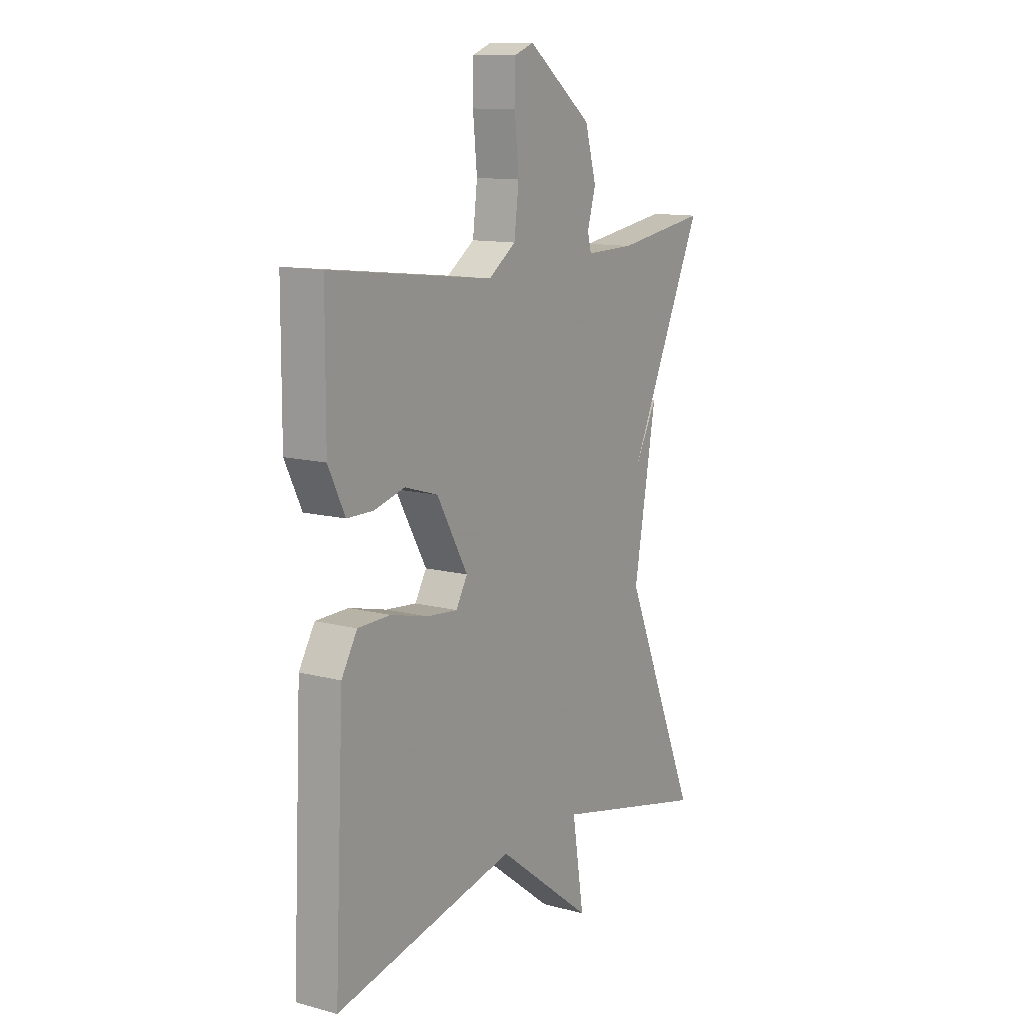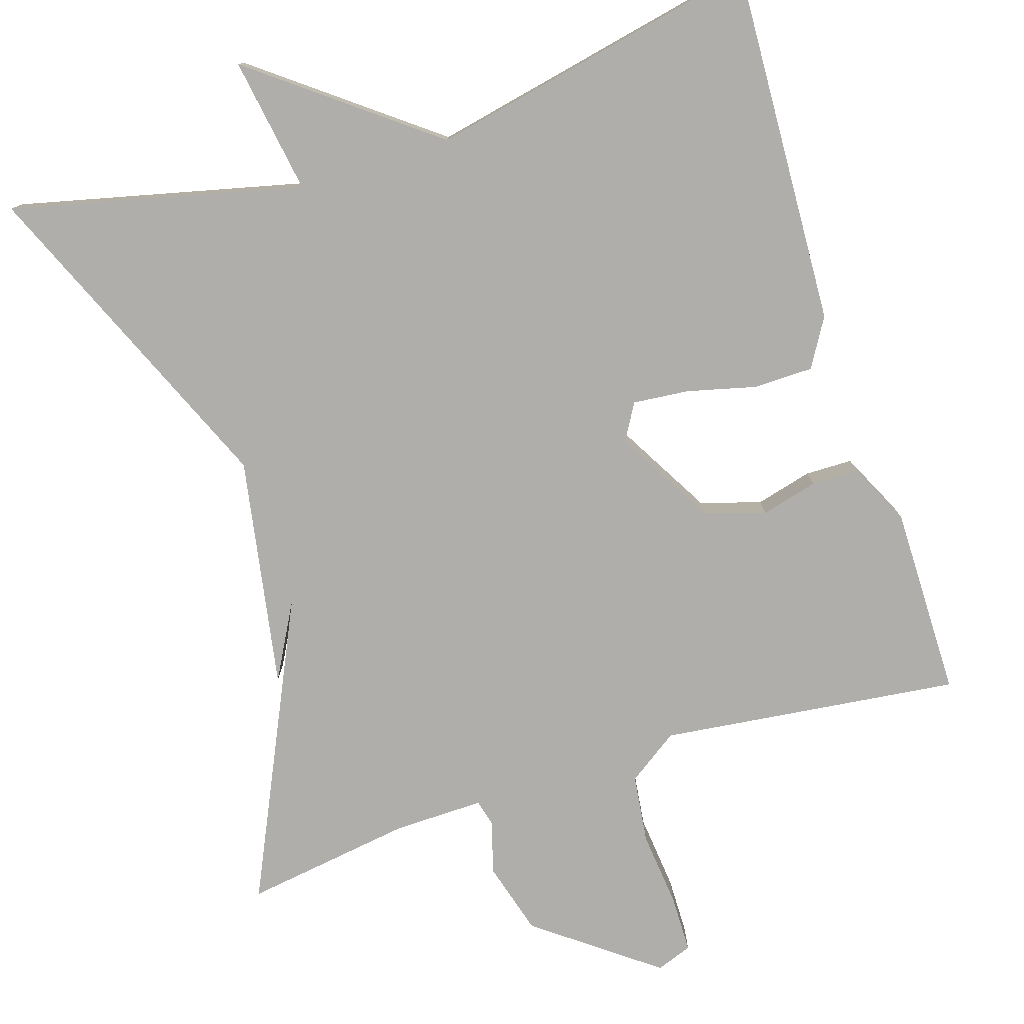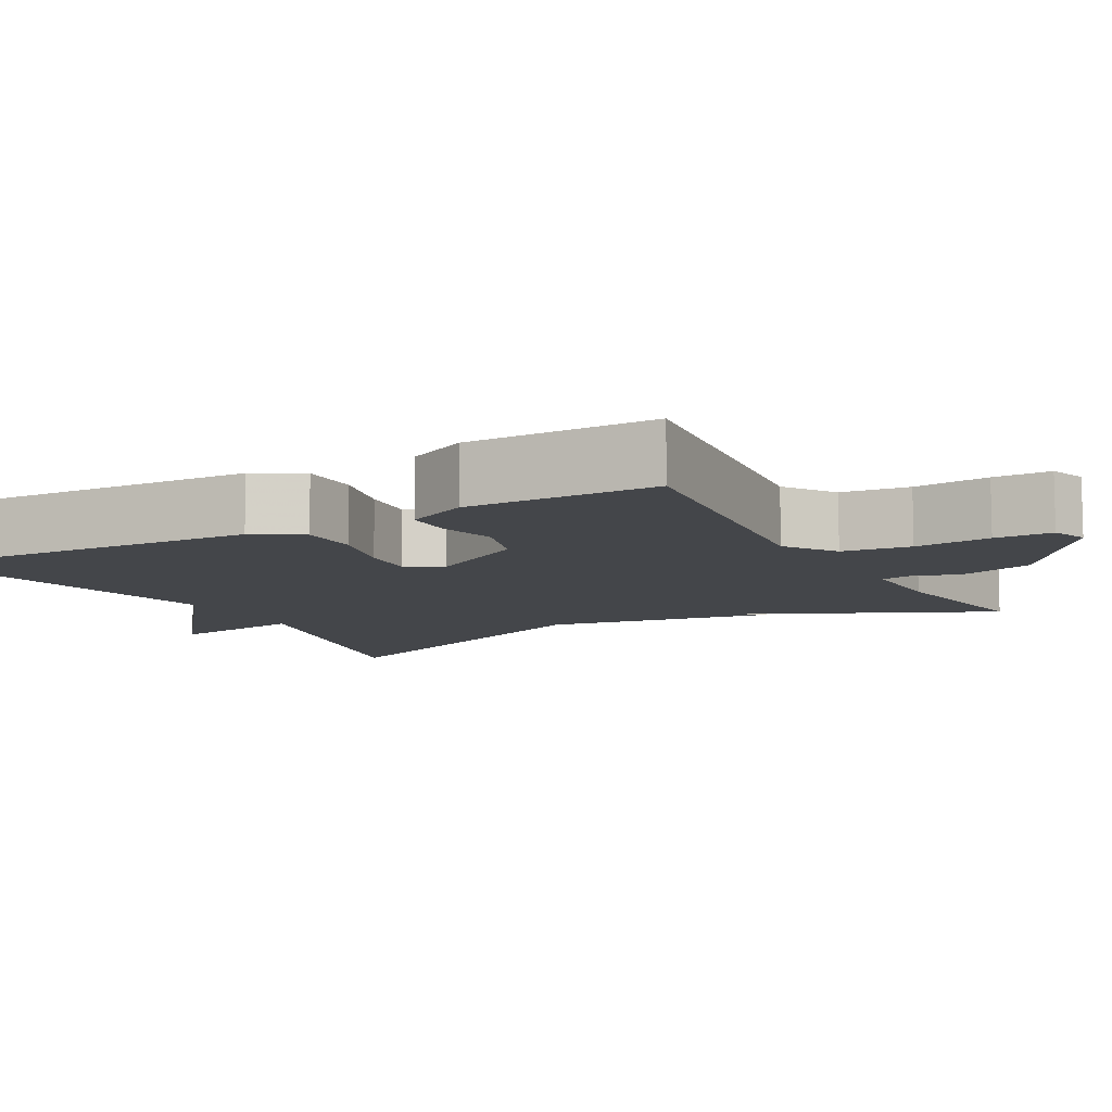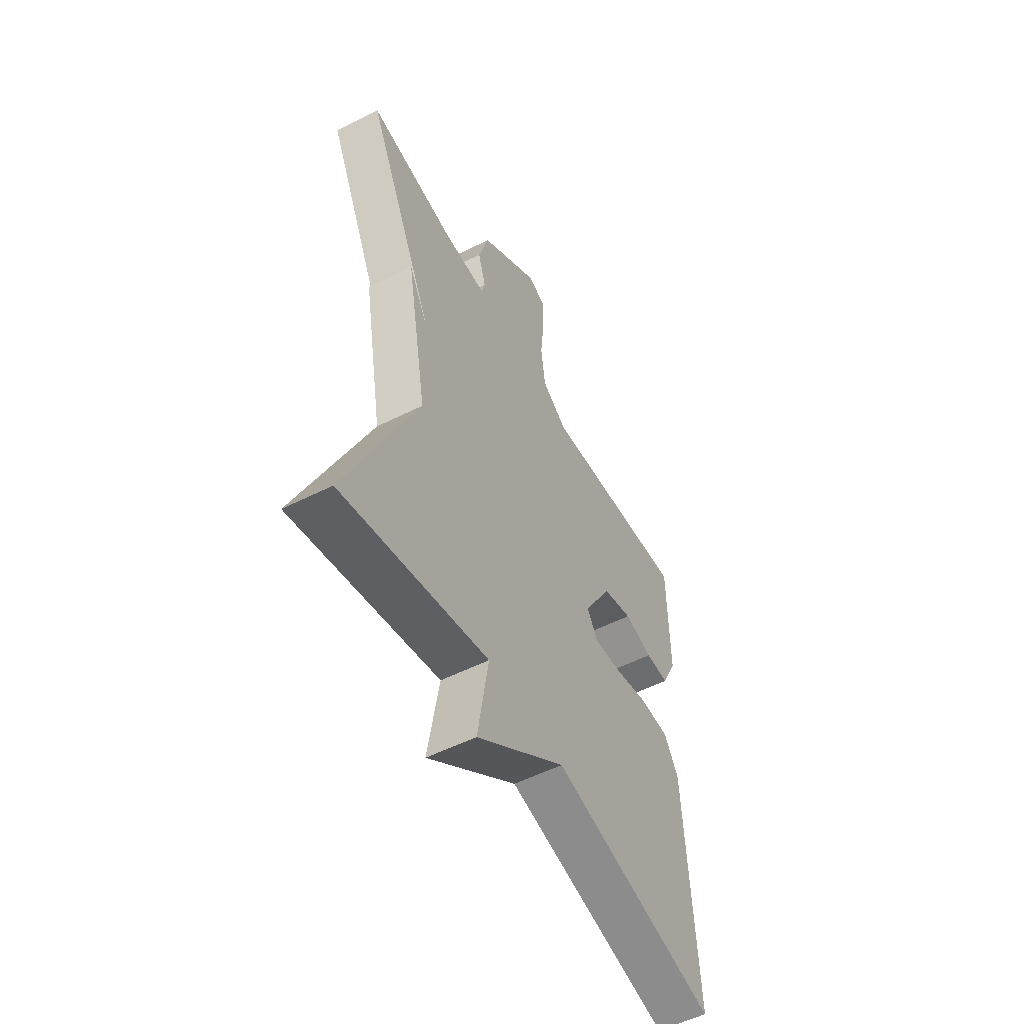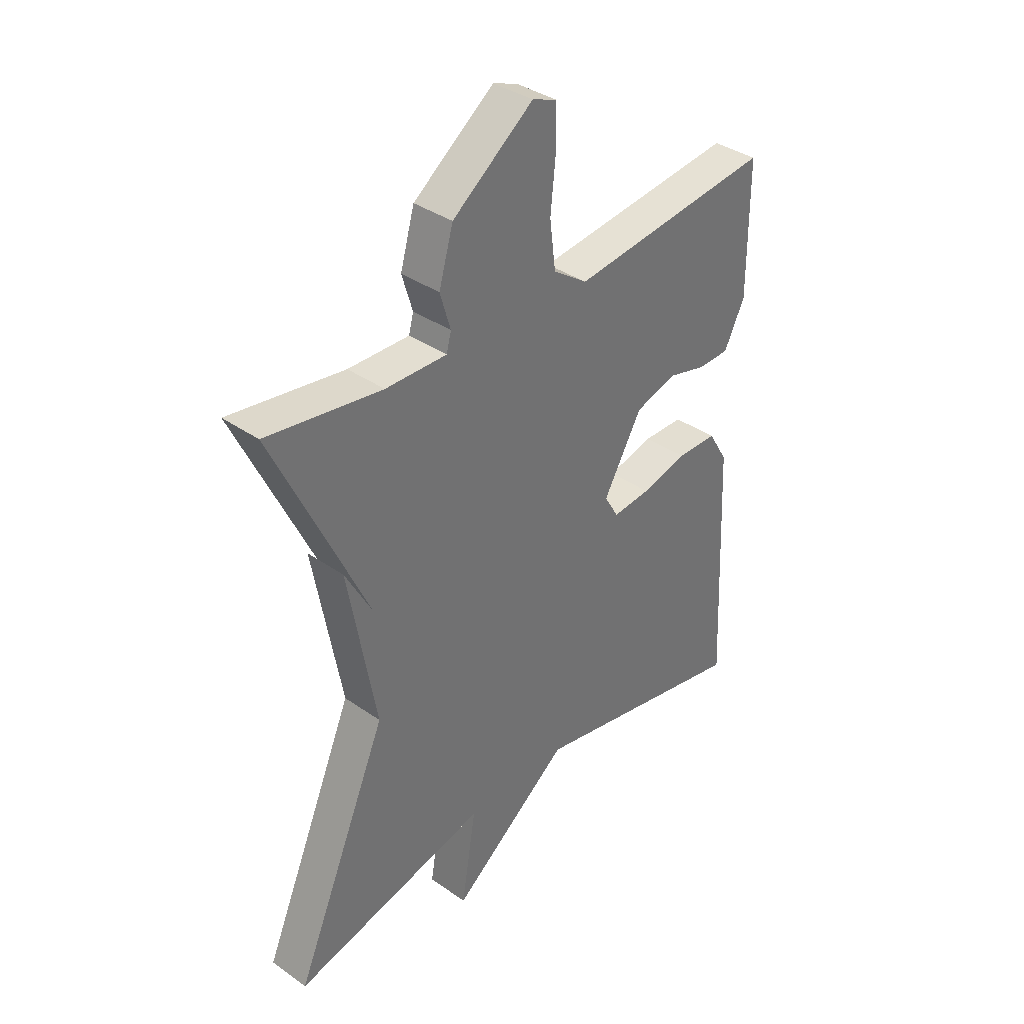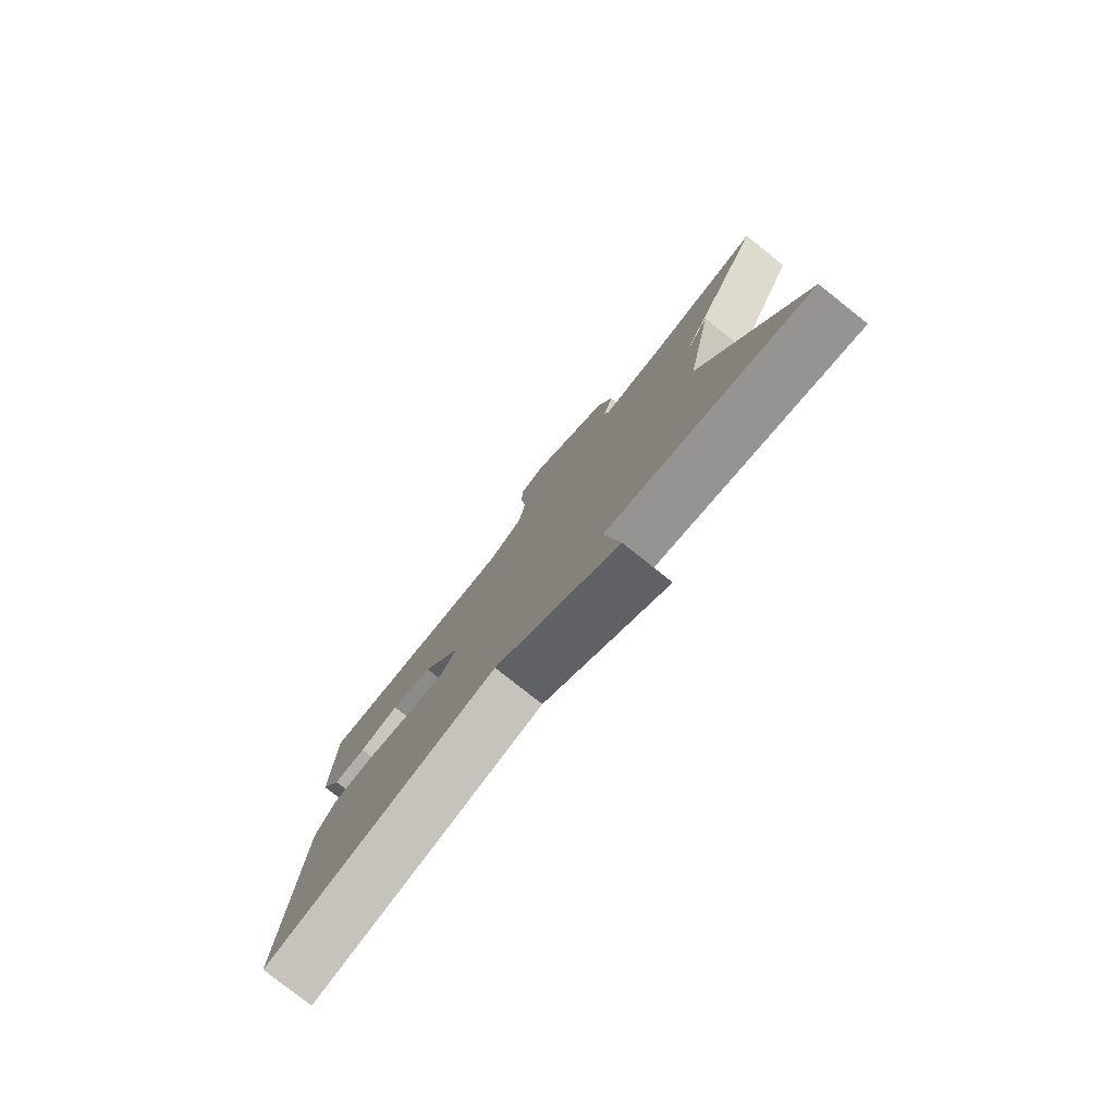
<metadata>
{"format":"obj","ext":"obj","renderer":"f3d","projection":"perspective","resolution":1024,"background":"white","views":[{"elev":12.2,"azim":-58.0,"up":"+Z"},{"elev":-77.9,"azim":-162.3,"up":"+Y"},{"elev":-9.6,"azim":-61.0,"up":"+Y"},{"elev":-54.7,"azim":118.0,"up":"+Z"},{"elev":36.7,"azim":132.3,"up":"+Z"},{"elev":-79.4,"azim":51.6,"up":"+Z"}]}
</metadata>
<code>
v -0.5 0.07 -0.5
v -0.478 0.07 -0.039
v -0.441 0.07 0.023
v -0.364 0.07 0.024
v -0.276 0.07 0.002
v -0.204 0.07 -0.005
v -0.177 0.07 0.041
v -0.25 0.07 0.169
v -0.328 0.07 0.193
v -0.401 0.07 0.174
v -0.462 0.07 0.175
v -0.501 0.07 0.255
v -0.5 0.07 0.5
v -0.115 0.07 0.454
v -0.05 0.07 0.499
v -0.039 0.07 0.587
v -0.049 0.07 0.685
v -0.048 0.07 0.759
v -0.002 0.07 0.776
v 0.151 0.07 0.661
v 0.178 0.07 0.567
v 0.158 0.07 0.5
v 0.167 0.07 0.466
v 0.283 0.07 0.468
v 0.5 0.07 0.5
v 0.321 0.07 0.117
v 0.374 0.07 0.214
v 0.321 0.07 -0.083
v 0.5 0.07 -0.5
v 0.127 0.07 -0.411
v 0.155 0.07 -0.586
v -0.073 0.07 -0.411
v -0.5 0 -0.5
v -0.478 0 -0.039
v -0.441 0 0.023
v -0.364 0 0.024
v -0.276 0 0.002
v -0.204 0 -0.005
v -0.177 0 0.041
v -0.25 0 0.169
v -0.328 0 0.193
v -0.401 0 0.174
v -0.462 0 0.175
v -0.501 0 0.255
v -0.5 0 0.5
v -0.115 0 0.454
v -0.05 0 0.499
v -0.039 0 0.587
v -0.049 0 0.685
v -0.048 0 0.759
v -0.002 0 0.776
v 0.151 0 0.661
v 0.178 0 0.567
v 0.158 0 0.5
v 0.167 0 0.466
v 0.283 0 0.468
v 0.5 0 0.5
v 0.321 0 0.117
v 0.374 0 0.214
v 0.321 0 -0.083
v 0.5 0 -0.5
v 0.127 0 -0.411
v 0.155 0 -0.586
v -0.073 0 -0.411
f 30 31 32
f 28 29 30
f 26 27 28 30
f 26 30 32
f 26 32 1
f 25 26 1
f 24 25 1
f 20 21 22
f 19 20 22
f 18 19 22
f 17 18 22
f 16 17 22
f 15 16 22 23
f 14 15 23
f 12 13 14
f 11 12 14
f 10 11 14
f 9 10 14
f 14 23 24
f 9 14 24
f 8 9 24
f 3 4 5
f 2 3 5
f 1 2 5
f 1 5 6
f 24 1 6
f 7 8 24
f 6 7 24
f 64 63 62
f 62 61 60
f 62 60 59 58
f 64 62 58
f 33 64 58
f 33 58 57
f 33 57 56
f 54 53 52
f 54 52 51
f 54 51 50
f 54 50 49
f 54 49 48
f 55 54 48 47
f 55 47 46
f 46 45 44
f 46 44 43
f 46 43 42
f 46 42 41
f 56 55 46
f 56 46 41
f 56 41 40
f 37 36 35
f 37 35 34
f 37 34 33
f 38 37 33
f 38 33 56
f 56 40 39
f 56 39 38
f 1 33 34 2
f 2 34 35 3
f 3 35 36 4
f 4 36 37 5
f 5 37 38 6
f 6 38 39 7
f 7 39 40 8
f 8 40 41 9
f 9 41 42 10
f 10 42 43 11
f 11 43 44 12
f 12 44 45 13
f 13 45 46 14
f 14 46 47 15
f 15 47 48 16
f 16 48 49 17
f 17 49 50 18
f 18 50 51 19
f 19 51 52 20
f 20 52 53 21
f 21 53 54 22
f 22 54 55 23
f 23 55 56 24
f 24 56 57 25
f 25 57 58 26
f 26 58 59 27
f 27 59 60 28
f 28 60 61 29
f 29 61 62 30
f 30 62 63 31
f 31 63 64 32
f 32 64 33 1

</code>
